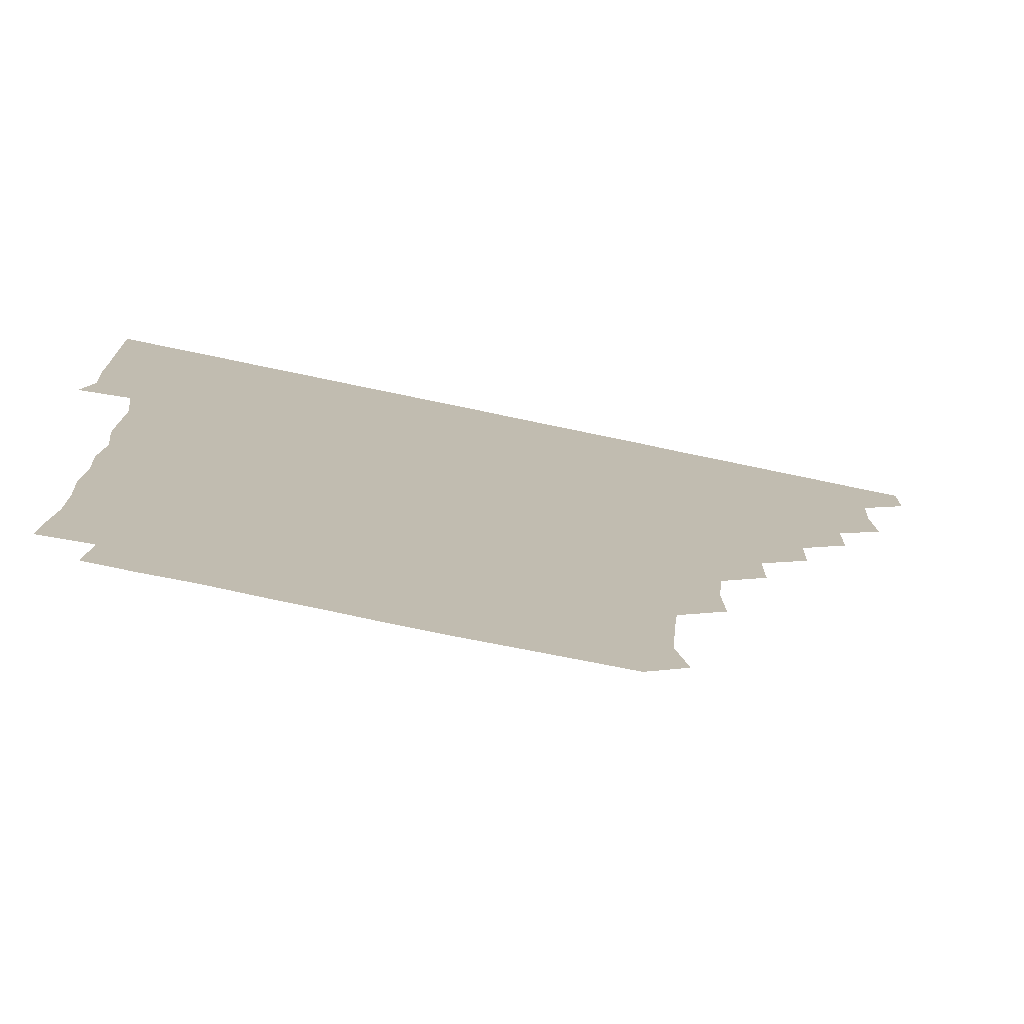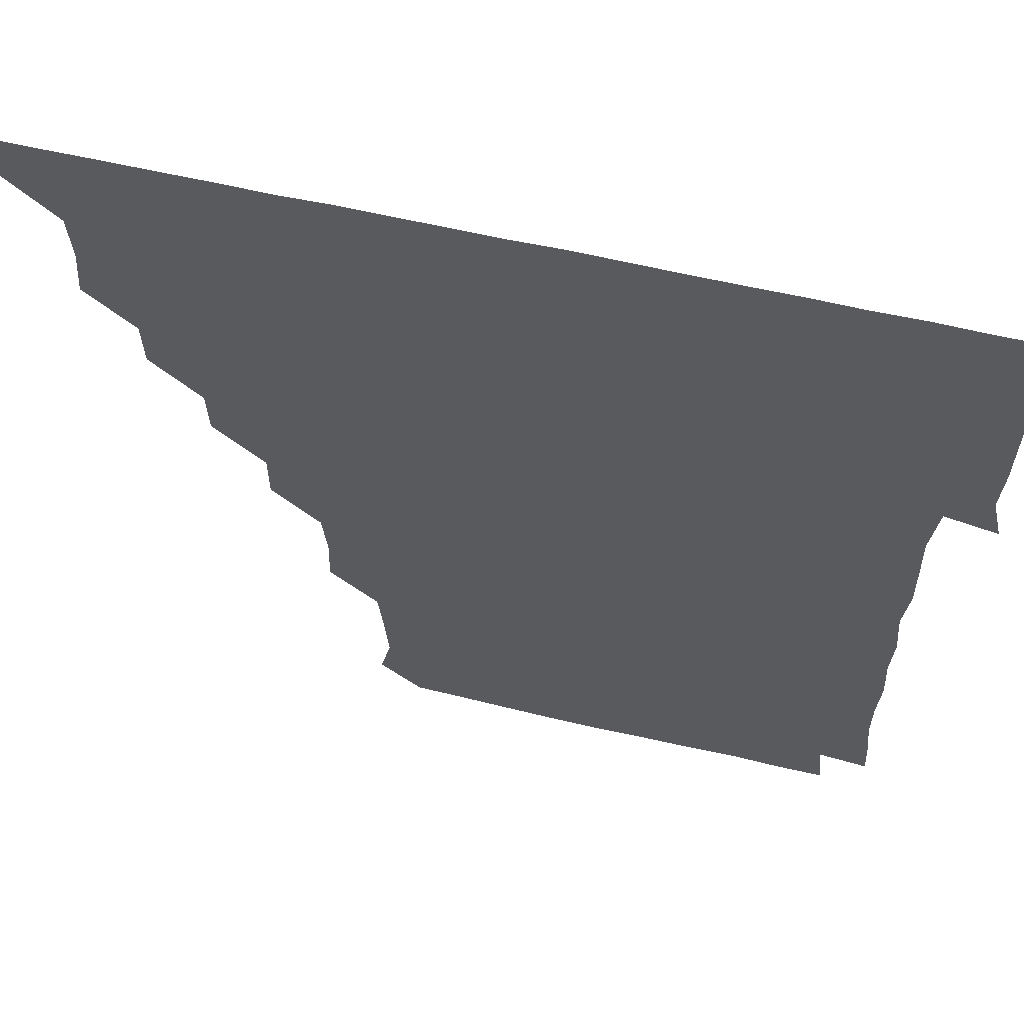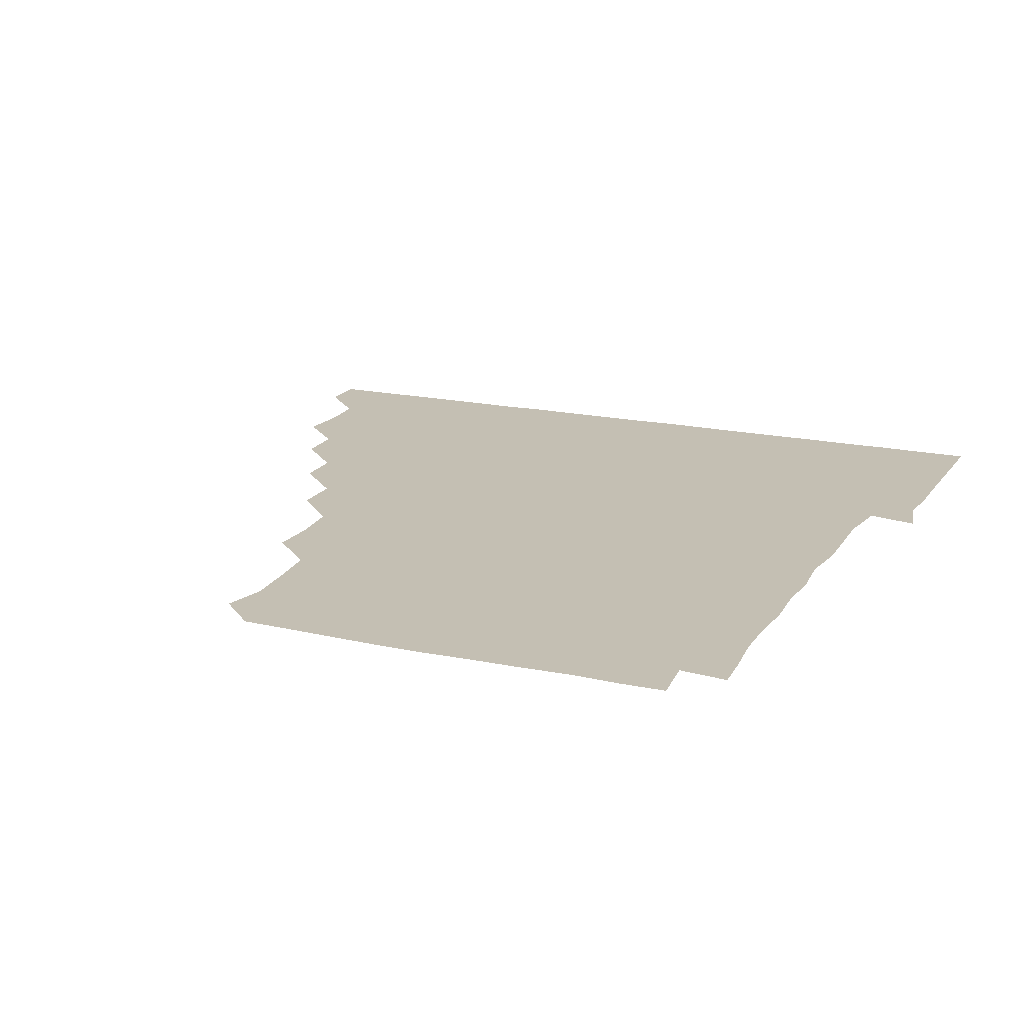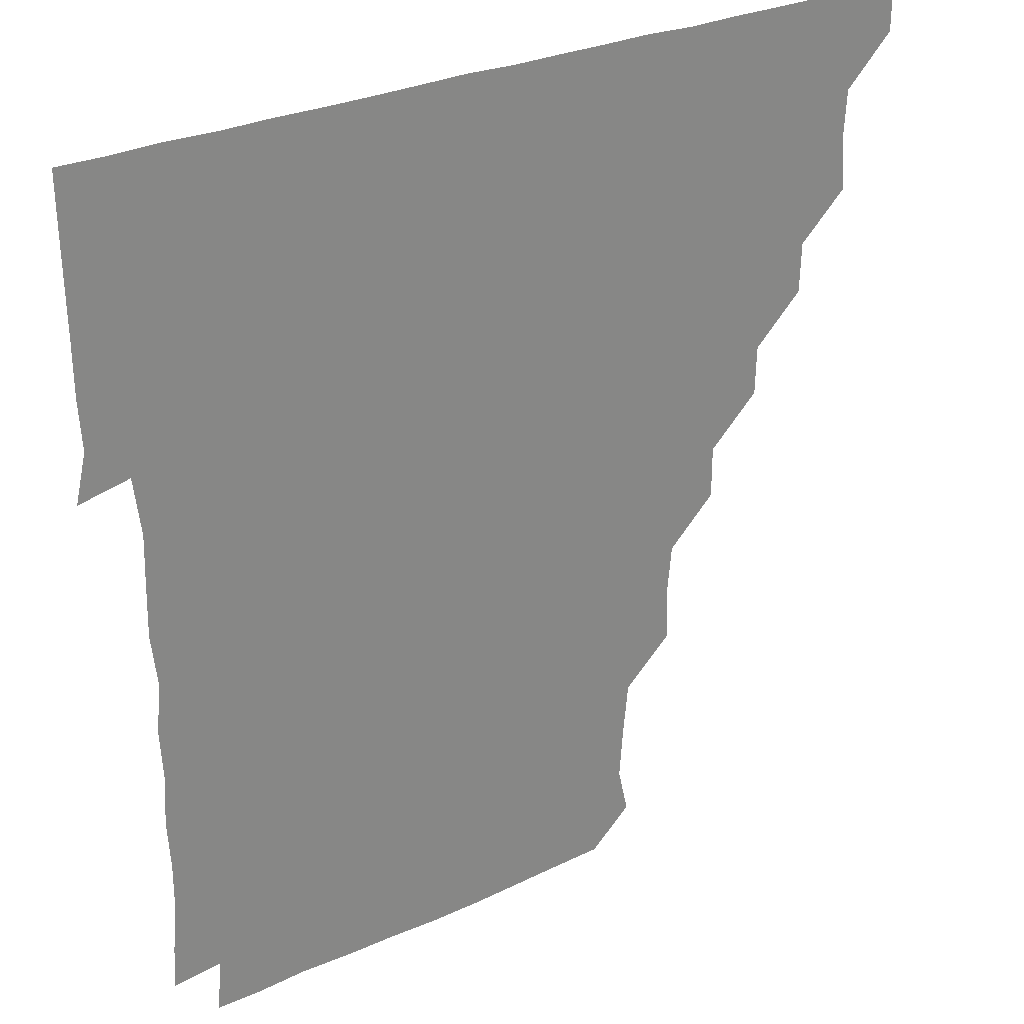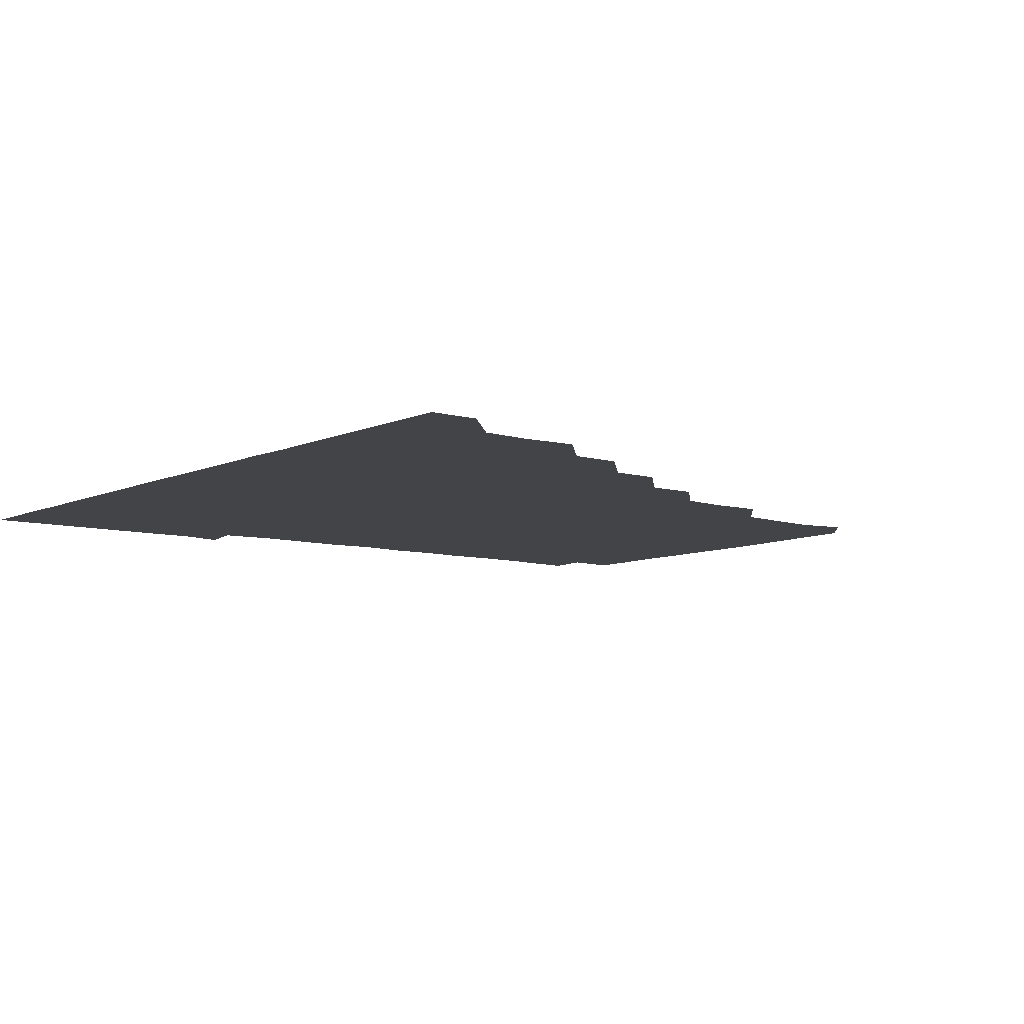
<metadata>
{"format":"obj","ext":"obj","renderer":"f3d","projection":"perspective","resolution":1024,"background":"white","views":[{"elev":-76.1,"azim":168.2,"up":"+Y"},{"elev":60.5,"azim":13.4,"up":"+Y"},{"elev":17.8,"azim":23.2,"up":"+Z"},{"elev":28.5,"azim":145.6,"up":"+Y"},{"elev":-8.1,"azim":-128.5,"up":"+Z"}]}
</metadata>
<code>
v 436.1 406 0
v 436 421 0
v 450.7 359.2 0
v 452 375.3 0
v 451.1 390.8 0
v 451.2 405.9 0
v 451 421 0
v 465.9 329.6 0
v 465.5 345 0
v 466.6 361.7 0
v 466.4 376.2 0
v 466.1 391 0
v 466 406 0
v 466 421.1 0
v 481.5 299.5 0
v 481.1 314.6 0
v 481.8 331.7 0
v 480.8 345.9 0
v 481.5 361.5 0
v 481.2 376.2 0
v 481.1 391 0
v 481 406 0
v 481 421 0
v 497 268.6 0
v 497 284.5 0
v 496 301 0
v 496.4 316.9 0
v 496.5 331.6 0
v 496.5 346.7 0
v 496 361 0
v 496.1 376.1 0
v 496 391 0
v 496.1 405.8 0
v 496 421.1 0
v 512.6 222.8 0
v 513.1 238.7 0
v 511.7 254.2 0
v 511.4 271.3 0
v 511.5 286.1 0
v 511 300.6 0
v 510.8 315.7 0
v 511.2 331.6 0
v 511.1 346.3 0
v 511.1 361.1 0
v 511 376 0
v 511 391 0
v 511 406.1 0
v 511.1 420.9 0
v 526.8 163 0
v 530.1 177.1 0
v 528.9 193.4 0
v 527.4 208.8 0
v 527.1 226.5 0
v 526.3 240.6 0
v 526.2 256.3 0
v 525.9 270.8 0
v 526.3 286.7 0
v 526.2 301.5 0
v 526.3 316.5 0
v 526.1 331.3 0
v 526.1 346.1 0
v 526.2 361.1 0
v 525.9 376 0
v 526 391 0
v 526 405.9 0
v 526.2 421.4 0
v 539.4 151.3 0
v 541.3 165.7 0
v 542.7 181.7 0
v 541.1 195.2 0
v 541.2 211.5 0
v 541.7 226.7 0
v 541.3 242 0
v 541.1 255.9 0
v 541.2 271 0
v 541.1 286.6 0
v 541.1 301.3 0
v 541.3 316.5 0
v 540.9 330.8 0
v 541.1 346.2 0
v 541.1 361.1 0
v 541.2 376 0
v 541.1 390.9 0
v 541 406.1 0
v 540.9 421.3 0
v 553.3 150.9 0
v 556.6 166.5 0
v 556 183 0
v 556.6 196.6 0
v 555.8 212.1 0
v 556.8 227.5 0
v 556.1 241.4 0
v 556.1 256.8 0
v 556.6 271.6 0
v 556.1 285.9 0
v 556 301.1 0
v 556.1 316.6 0
v 556 330.9 0
v 556.1 346.2 0
v 556.1 361.1 0
v 556.1 376 0
v 556.1 390.8 0
v 556.1 405.7 0
v 555.8 421.3 0
v 568.7 150.2 0
v 571.7 167.3 0
v 571.2 181.2 0
v 571 196.6 0
v 571.6 210.3 0
v 570.5 226.8 0
v 571.1 241.1 0
v 570.9 255.9 0
v 571.1 271.4 0
v 571.2 286.6 0
v 571.1 301.5 0
v 571 316.1 0
v 571.1 331.1 0
v 571.2 346.3 0
v 570.9 361 0
v 571 376 0
v 571.1 390.8 0
v 571.1 405.9 0
v 571 421.2 0
v 585.1 149.6 0
v 585.9 166.8 0
v 586.5 181.8 0
v 585.6 196.5 0
v 586.5 212.4 0
v 586.1 226.7 0
v 586.3 241.2 0
v 586 256 0
v 585.9 272 0
v 586.1 286.8 0
v 586.1 301.1 0
v 586.1 316.1 0
v 586 331.3 0
v 586.1 346.1 0
v 586.3 361.1 0
v 586.1 376 0
v 586.1 390.7 0
v 585.9 406.1 0
v 585.9 421.6 0
v 600.7 149.4 0
v 600 167.3 0
v 601.6 182.2 0
v 601.6 196.6 0
v 601.1 211.7 0
v 600.5 226.7 0
v 601.4 241.8 0
v 601.3 256.5 0
v 600.9 271.6 0
v 600.9 286.3 0
v 601.1 300.9 0
v 601 316.5 0
v 601 330.6 0
v 601.2 346.5 0
v 601.1 361.1 0
v 601 376 0
v 601 391 0
v 601.1 405.8 0
v 600.6 421.4 0
v 617.1 149.9 0
v 615.8 165.4 0
v 616.1 181.4 0
v 616.1 196.5 0
v 616 212.1 0
v 616.4 225.1 0
v 615.5 241.4 0
v 615.8 256.6 0
v 615.9 271.6 0
v 615.8 286.3 0
v 616 302 0
v 616.1 316 0
v 616.1 331.5 0
v 616 346.4 0
v 616.1 361 0
v 616.1 376 0
v 616.2 390.9 0
v 616.1 405.8 0
v 615.6 421.2 0
v 632.3 150 0
v 631.1 166 0
v 630.8 182.1 0
v 631 197 0
v 630.5 212.1 0
v 631 227.3 0
v 631.2 241.9 0
v 631 256.3 0
v 630.8 271.3 0
v 631.1 286.2 0
v 631 301.1 0
v 630.8 316.7 0
v 631.2 331.3 0
v 631 345.9 0
v 631.1 361.1 0
v 631.1 376.1 0
v 631.1 390.9 0
v 631.1 405.8 0
v 630.7 421.1 0
v 648.2 150.7 0
v 646.6 166.2 0
v 645 182.4 0
v 645.9 197.1 0
v 645.7 212.3 0
v 646.2 225.9 0
v 645.4 241.9 0
v 645.9 256.7 0
v 646.1 271 0
v 645.9 286.3 0
v 645.8 301.8 0
v 646.1 315.7 0
v 645.8 331.8 0
v 646.1 346 0
v 646 361.3 0
v 646 376.2 0
v 646.3 390.9 0
v 646.2 405.7 0
v 645.5 421.2 0
v 663.3 150 0
v 661 167.1 0
v 660.5 181.4 0
v 660 197.1 0
v 660 212.7 0
v 660.5 227.5 0
v 660.7 241.5 0
v 660.6 256.7 0
v 660.9 271.4 0
v 660.6 286.8 0
v 660.6 301.6 0
v 661 316.6 0
v 660.9 331.4 0
v 660.9 346.6 0
v 661.1 361 0
v 661 375.9 0
v 661.1 391.1 0
v 661.2 405.7 0
v 660.8 420.9 0
v 677.4 150.2 0
v 675.8 166.3 0
v 675 182 0
v 674.8 196.3 0
v 674.4 211.9 0
v 674.9 226.7 0
v 674.9 241.4 0
v 675 256.6 0
v 674.7 272.1 0
v 675.7 286.2 0
v 675.4 301.2 0
v 675.4 316.7 0
v 675.4 332.5 0
v 676.1 345.9 0
v 675.8 361.7 0
v 675.9 376.4 0
v 676 391.1 0
v 676.1 405.9 0
v 675.7 421.3 0
v 690.9 164.6 0
v 690.2 177.6 0
v 688.9 192 0
v 688.9 206.8 0
v 689.8 221.8 0
v 689.1 237.2 0
v 689.9 252.2 0
v 688.6 268.3 0
v 690.4 283.6 0
v 690.1 298.6 0
v 689.7 314.5 0
v 691.9 332.4 0
v 689.6 347.3 0
v 690.2 361.4 0
v 690.7 376.1 0
v 690.8 391.2 0
v 691 406 0
v 691 420.9 0
v 707.6 329 0
v 704.3 343.6 0
v 705.2 359.1 0
v 705.3 375 0
v 705.6 390.7 0
v 705.8 406 0
v 706 421 0
f 5 6 1
f 1 6 2
f 6 7 2
f 9 10 3
f 3 10 4
f 10 11 4
f 4 11 5
f 11 12 5
f 5 12 6
f 12 13 6
f 6 13 7
f 13 14 7
f 16 17 8
f 8 17 9
f 17 18 9
f 9 18 10
f 18 19 10
f 10 19 11
f 19 20 11
f 11 20 12
f 20 21 12
f 12 21 13
f 21 22 13
f 13 22 14
f 22 23 14
f 25 26 15
f 15 26 16
f 26 27 16
f 16 27 17
f 27 28 17
f 17 28 18
f 28 29 18
f 18 29 19
f 29 30 19
f 19 30 20
f 30 31 20
f 20 31 21
f 31 32 21
f 21 32 22
f 32 33 22
f 22 33 23
f 33 34 23
f 37 38 24
f 24 38 25
f 38 39 25
f 25 39 26
f 39 40 26
f 26 40 27
f 40 41 27
f 27 41 28
f 41 42 28
f 28 42 29
f 42 43 29
f 29 43 30
f 43 44 30
f 30 44 31
f 44 45 31
f 31 45 32
f 45 46 32
f 32 46 33
f 46 47 33
f 33 47 34
f 47 48 34
f 52 53 35
f 35 53 36
f 53 54 36
f 36 54 37
f 54 55 37
f 37 55 38
f 55 56 38
f 38 56 39
f 56 57 39
f 39 57 40
f 57 58 40
f 40 58 41
f 58 59 41
f 41 59 42
f 59 60 42
f 42 60 43
f 60 61 43
f 43 61 44
f 61 62 44
f 44 62 45
f 62 63 45
f 45 63 46
f 63 64 46
f 46 64 47
f 64 65 47
f 47 65 48
f 65 66 48
f 67 68 49
f 49 68 50
f 68 69 50
f 50 69 51
f 69 70 51
f 51 70 52
f 70 71 52
f 52 71 53
f 71 72 53
f 53 72 54
f 72 73 54
f 54 73 55
f 73 74 55
f 55 74 56
f 74 75 56
f 56 75 57
f 75 76 57
f 57 76 58
f 76 77 58
f 58 77 59
f 77 78 59
f 59 78 60
f 78 79 60
f 60 79 61
f 79 80 61
f 61 80 62
f 80 81 62
f 62 81 63
f 81 82 63
f 63 82 64
f 82 83 64
f 64 83 65
f 83 84 65
f 65 84 66
f 84 85 66
f 67 86 68
f 86 87 68
f 68 87 69
f 87 88 69
f 69 88 70
f 88 89 70
f 70 89 71
f 89 90 71
f 71 90 72
f 90 91 72
f 72 91 73
f 91 92 73
f 73 92 74
f 92 93 74
f 74 93 75
f 93 94 75
f 75 94 76
f 94 95 76
f 76 95 77
f 95 96 77
f 77 96 78
f 96 97 78
f 78 97 79
f 97 98 79
f 79 98 80
f 98 99 80
f 80 99 81
f 99 100 81
f 81 100 82
f 100 101 82
f 82 101 83
f 101 102 83
f 83 102 84
f 102 103 84
f 84 103 85
f 103 104 85
f 86 105 87
f 105 106 87
f 87 106 88
f 106 107 88
f 88 107 89
f 107 108 89
f 89 108 90
f 108 109 90
f 90 109 91
f 109 110 91
f 91 110 92
f 110 111 92
f 92 111 93
f 111 112 93
f 93 112 94
f 112 113 94
f 94 113 95
f 113 114 95
f 95 114 96
f 114 115 96
f 96 115 97
f 115 116 97
f 97 116 98
f 116 117 98
f 98 117 99
f 117 118 99
f 99 118 100
f 118 119 100
f 100 119 101
f 119 120 101
f 101 120 102
f 120 121 102
f 102 121 103
f 121 122 103
f 103 122 104
f 122 123 104
f 105 124 106
f 124 125 106
f 106 125 107
f 125 126 107
f 107 126 108
f 126 127 108
f 108 127 109
f 127 128 109
f 109 128 110
f 128 129 110
f 110 129 111
f 129 130 111
f 111 130 112
f 130 131 112
f 112 131 113
f 131 132 113
f 113 132 114
f 132 133 114
f 114 133 115
f 133 134 115
f 115 134 116
f 134 135 116
f 116 135 117
f 135 136 117
f 117 136 118
f 136 137 118
f 118 137 119
f 137 138 119
f 119 138 120
f 138 139 120
f 120 139 121
f 139 140 121
f 121 140 122
f 140 141 122
f 122 141 123
f 141 142 123
f 124 143 125
f 143 144 125
f 125 144 126
f 144 145 126
f 126 145 127
f 145 146 127
f 127 146 128
f 146 147 128
f 128 147 129
f 147 148 129
f 129 148 130
f 148 149 130
f 130 149 131
f 149 150 131
f 131 150 132
f 150 151 132
f 132 151 133
f 151 152 133
f 133 152 134
f 152 153 134
f 134 153 135
f 153 154 135
f 135 154 136
f 154 155 136
f 136 155 137
f 155 156 137
f 137 156 138
f 156 157 138
f 138 157 139
f 157 158 139
f 139 158 140
f 158 159 140
f 140 159 141
f 159 160 141
f 141 160 142
f 160 161 142
f 143 162 144
f 162 163 144
f 144 163 145
f 163 164 145
f 145 164 146
f 164 165 146
f 146 165 147
f 165 166 147
f 147 166 148
f 166 167 148
f 148 167 149
f 167 168 149
f 149 168 150
f 168 169 150
f 150 169 151
f 169 170 151
f 151 170 152
f 170 171 152
f 152 171 153
f 171 172 153
f 153 172 154
f 172 173 154
f 154 173 155
f 173 174 155
f 155 174 156
f 174 175 156
f 156 175 157
f 175 176 157
f 157 176 158
f 176 177 158
f 158 177 159
f 177 178 159
f 159 178 160
f 178 179 160
f 160 179 161
f 179 180 161
f 162 181 163
f 181 182 163
f 163 182 164
f 182 183 164
f 164 183 165
f 183 184 165
f 165 184 166
f 184 185 166
f 166 185 167
f 185 186 167
f 167 186 168
f 186 187 168
f 168 187 169
f 187 188 169
f 169 188 170
f 188 189 170
f 170 189 171
f 189 190 171
f 171 190 172
f 190 191 172
f 172 191 173
f 191 192 173
f 173 192 174
f 192 193 174
f 174 193 175
f 193 194 175
f 175 194 176
f 194 195 176
f 176 195 177
f 195 196 177
f 177 196 178
f 196 197 178
f 178 197 179
f 197 198 179
f 179 198 180
f 198 199 180
f 181 200 182
f 200 201 182
f 182 201 183
f 201 202 183
f 183 202 184
f 202 203 184
f 184 203 185
f 203 204 185
f 185 204 186
f 204 205 186
f 186 205 187
f 205 206 187
f 187 206 188
f 206 207 188
f 188 207 189
f 207 208 189
f 189 208 190
f 208 209 190
f 190 209 191
f 209 210 191
f 191 210 192
f 210 211 192
f 192 211 193
f 211 212 193
f 193 212 194
f 212 213 194
f 194 213 195
f 213 214 195
f 195 214 196
f 214 215 196
f 196 215 197
f 215 216 197
f 197 216 198
f 216 217 198
f 198 217 199
f 217 218 199
f 200 219 201
f 219 220 201
f 201 220 202
f 220 221 202
f 202 221 203
f 221 222 203
f 203 222 204
f 222 223 204
f 204 223 205
f 223 224 205
f 205 224 206
f 224 225 206
f 206 225 207
f 225 226 207
f 207 226 208
f 226 227 208
f 208 227 209
f 227 228 209
f 209 228 210
f 228 229 210
f 210 229 211
f 229 230 211
f 211 230 212
f 230 231 212
f 212 231 213
f 231 232 213
f 213 232 214
f 232 233 214
f 214 233 215
f 233 234 215
f 215 234 216
f 234 235 216
f 216 235 217
f 235 236 217
f 217 236 218
f 236 237 218
f 219 238 220
f 238 239 220
f 220 239 221
f 239 240 221
f 221 240 222
f 240 241 222
f 222 241 223
f 241 242 223
f 223 242 224
f 242 243 224
f 224 243 225
f 243 244 225
f 225 244 226
f 244 245 226
f 226 245 227
f 245 246 227
f 227 246 228
f 246 247 228
f 228 247 229
f 247 248 229
f 229 248 230
f 248 249 230
f 230 249 231
f 249 250 231
f 231 250 232
f 250 251 232
f 232 251 233
f 251 252 233
f 233 252 234
f 252 253 234
f 234 253 235
f 253 254 235
f 235 254 236
f 254 255 236
f 236 255 237
f 255 256 237
f 239 257 240
f 257 258 240
f 240 258 241
f 258 259 241
f 241 259 242
f 259 260 242
f 242 260 243
f 260 261 243
f 243 261 244
f 261 262 244
f 244 262 245
f 262 263 245
f 245 263 246
f 263 264 246
f 246 264 247
f 264 265 247
f 247 265 248
f 265 266 248
f 248 266 249
f 266 267 249
f 249 267 250
f 267 268 250
f 250 268 251
f 268 269 251
f 251 269 252
f 269 270 252
f 252 270 253
f 270 271 253
f 253 271 254
f 271 272 254
f 254 272 255
f 272 273 255
f 255 273 256
f 273 274 256
f 268 275 269
f 275 276 269
f 269 276 270
f 276 277 270
f 270 277 271
f 277 278 271
f 271 278 272
f 278 279 272
f 272 279 273
f 279 280 273
f 273 280 274
f 280 281 274

</code>
